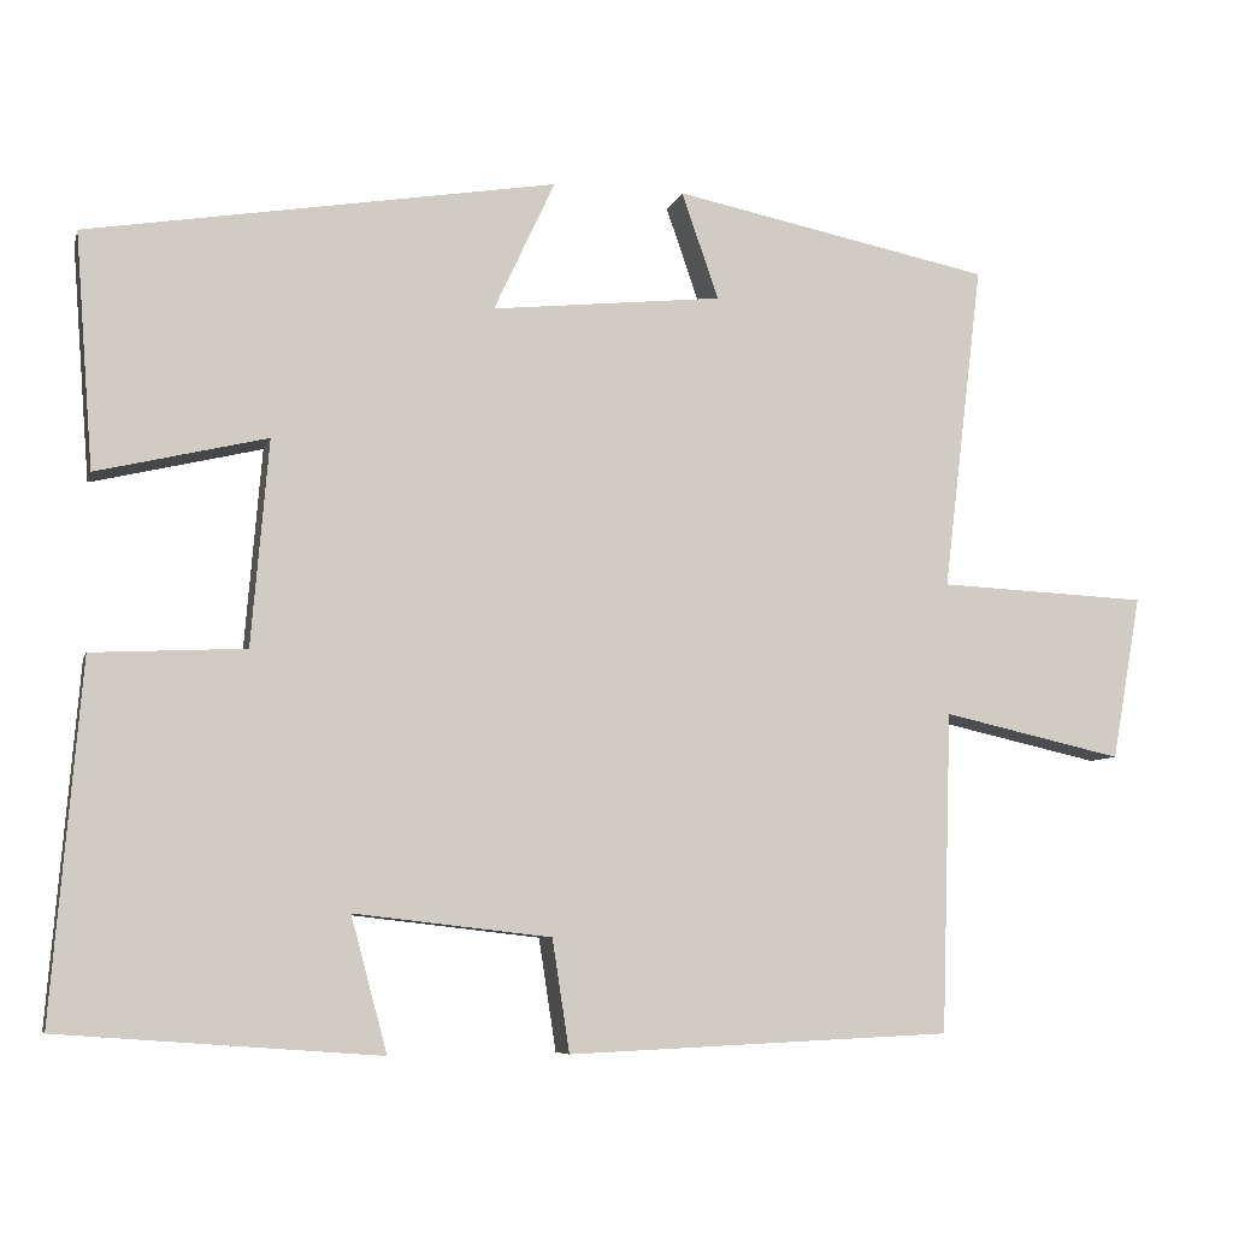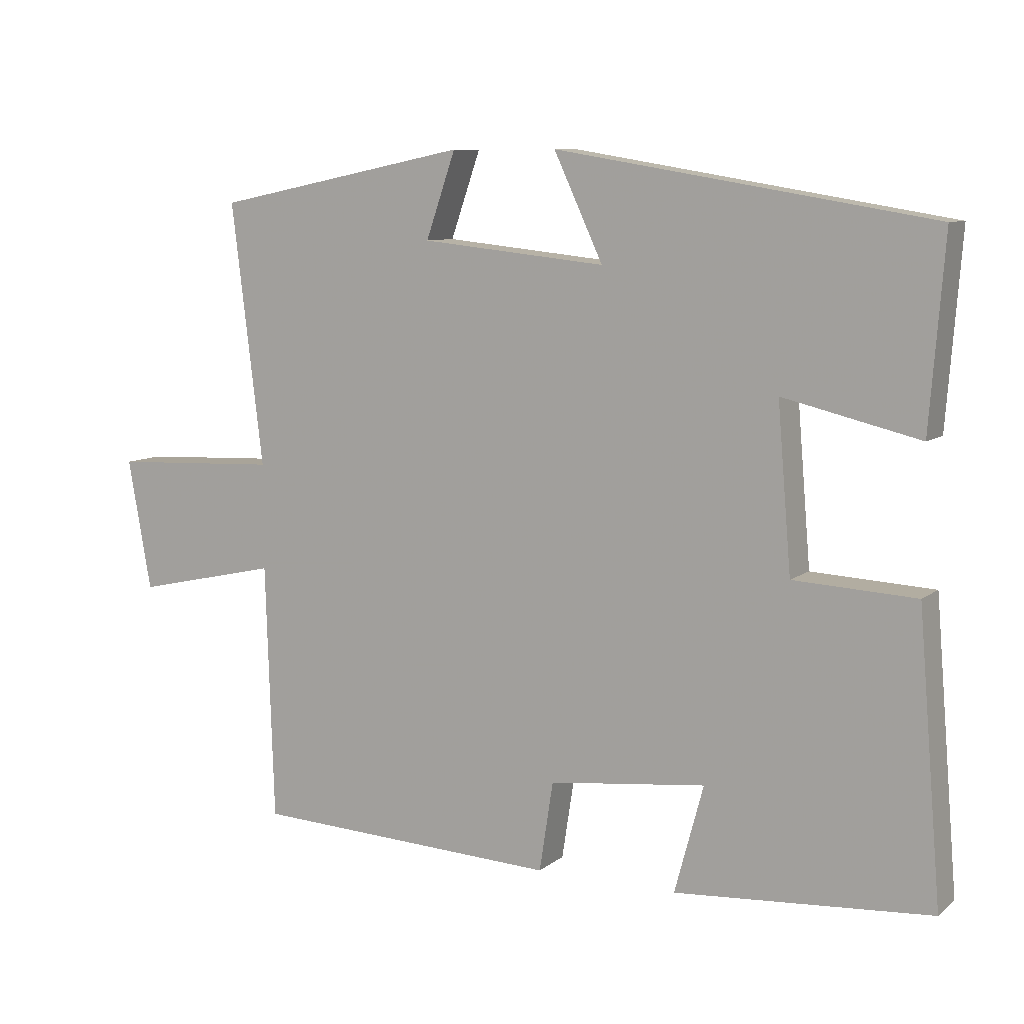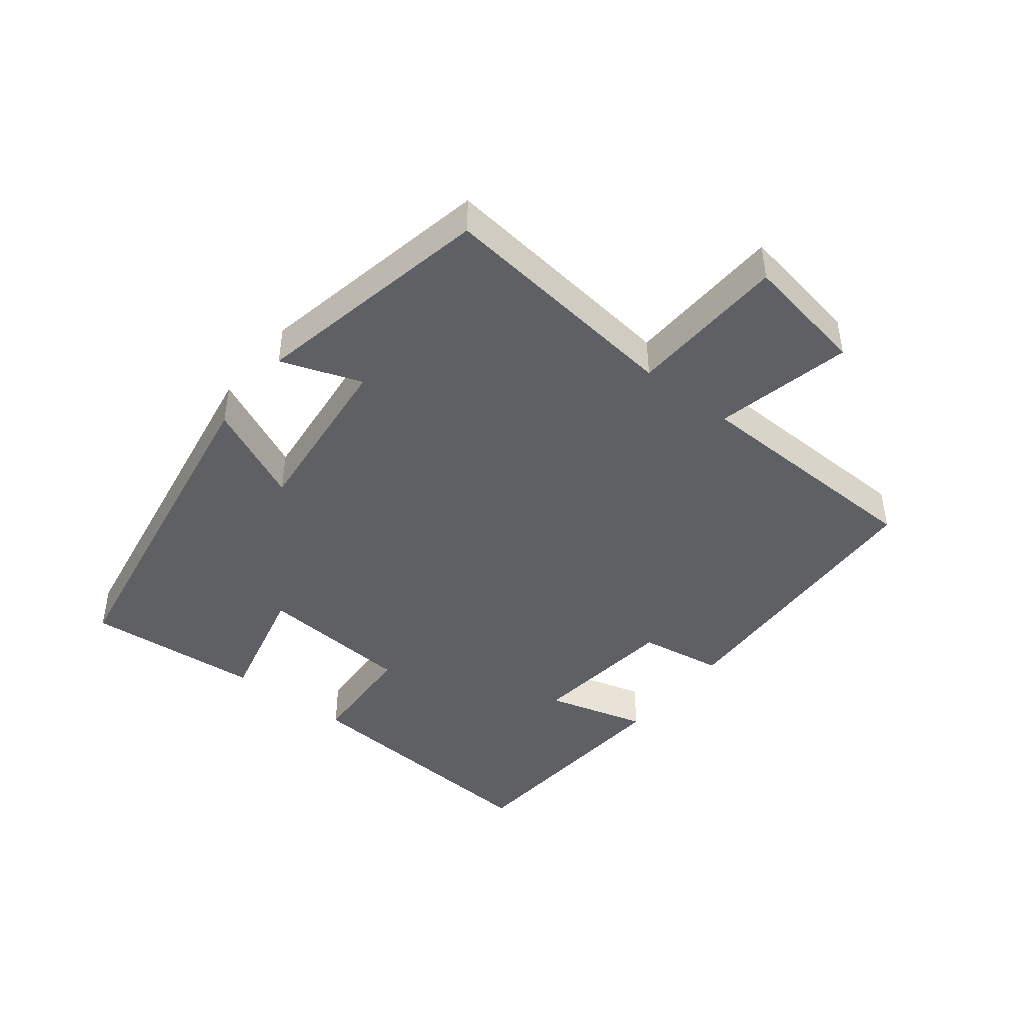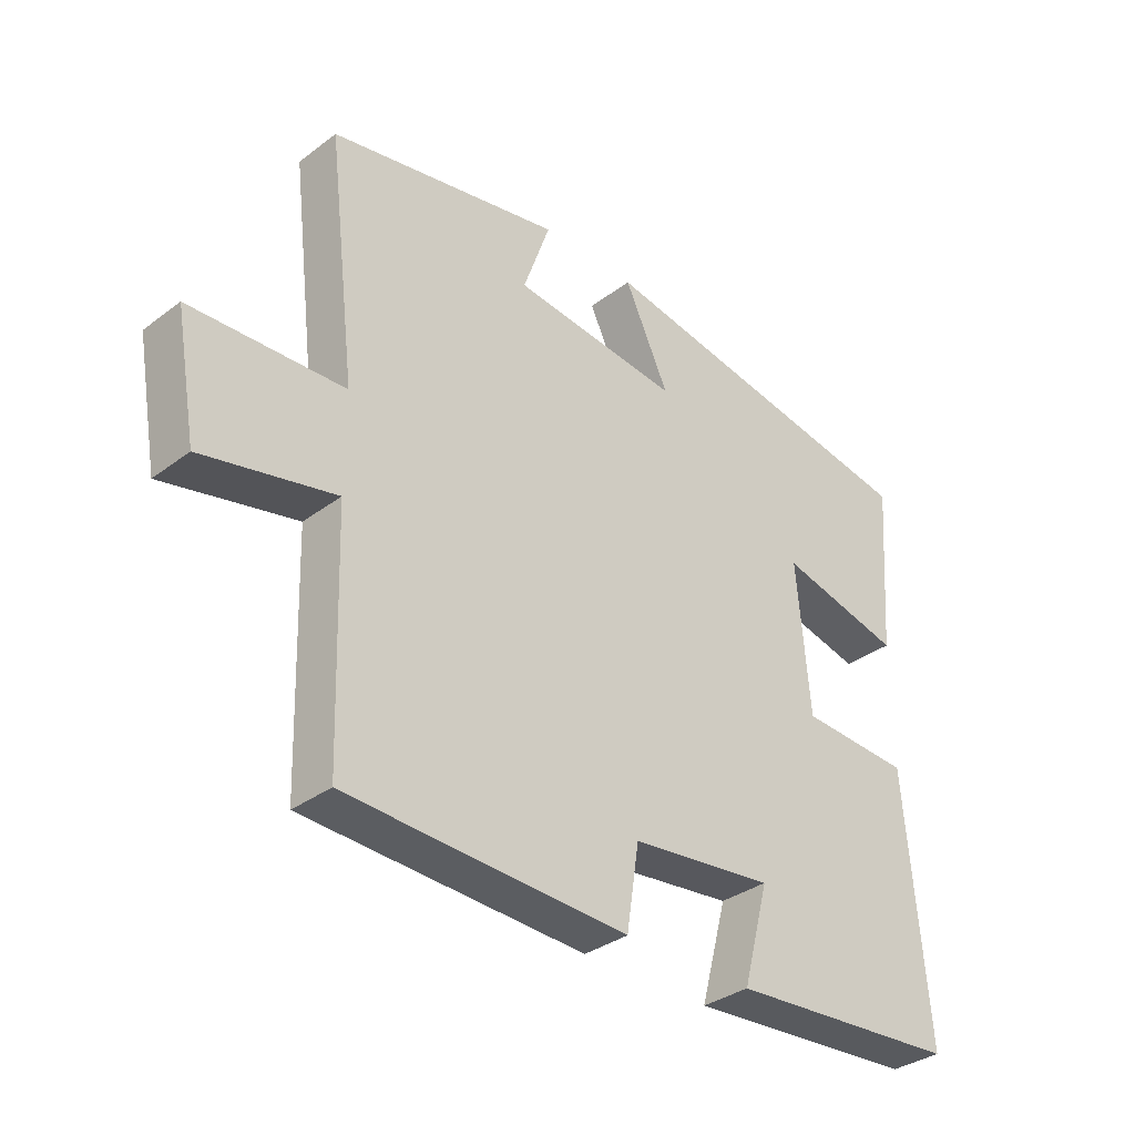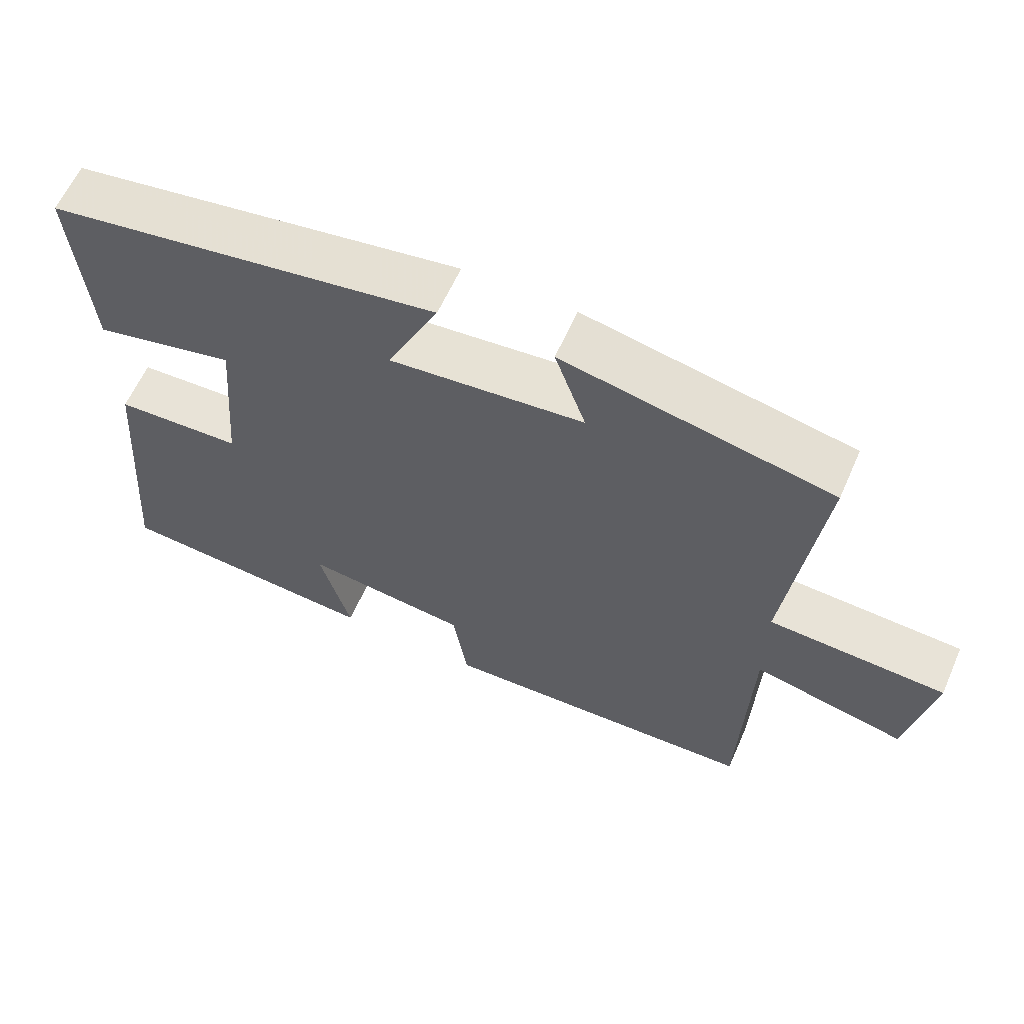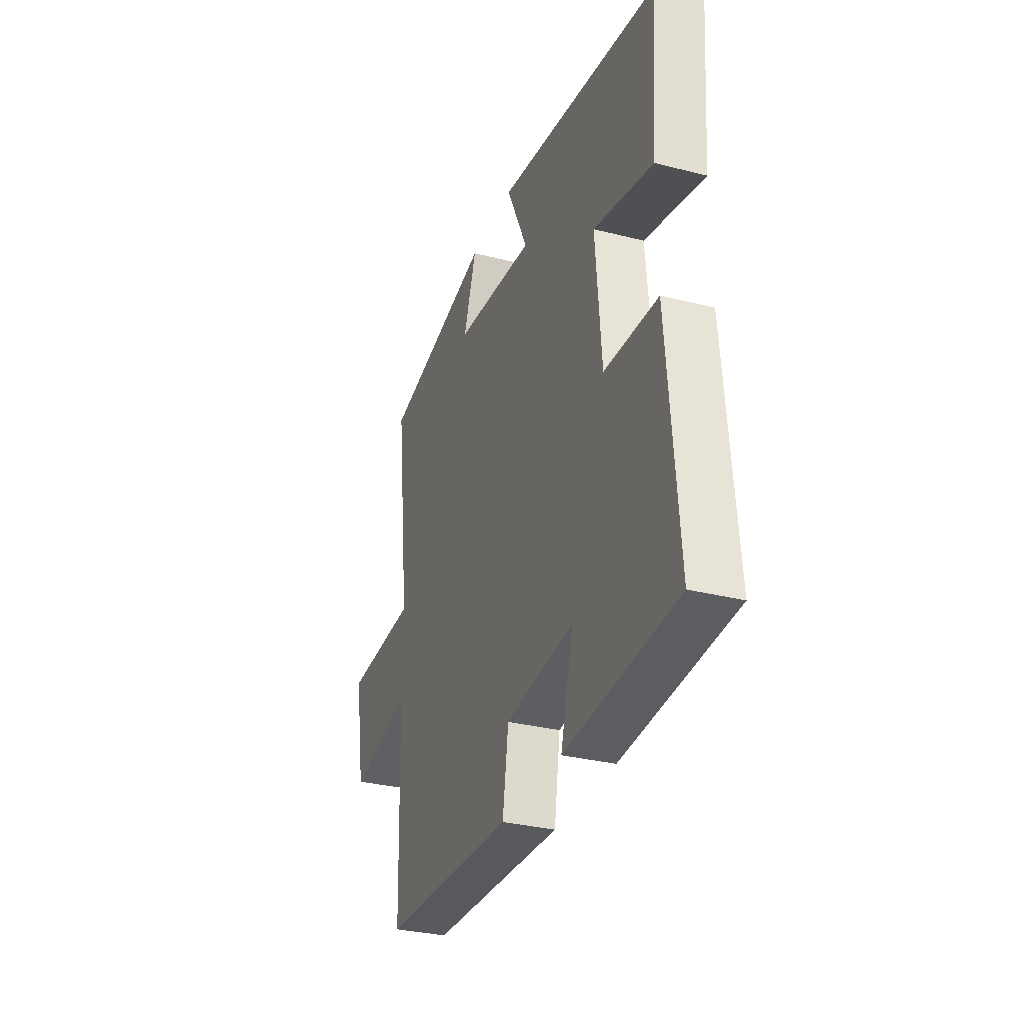
<metadata>
{"format":"obj","ext":"obj","renderer":"f3d","projection":"perspective","resolution":1024,"background":"white","views":[{"elev":-7.1,"azim":-14.0,"up":"+Z"},{"elev":8.8,"azim":-151.8,"up":"+Z"},{"elev":-43.8,"azim":52.0,"up":"+Y"},{"elev":-34.2,"azim":135.3,"up":"+Z"},{"elev":61.6,"azim":23.9,"up":"+Z"},{"elev":-31.6,"azim":-109.8,"up":"+Z"}]}
</metadata>
<code>
v 0.546 0.07 0.425
v 0.5 0.07 0.046
v 0.744 0.07 0.035
v 0.71 0.07 -0.155
v 0.5 0.07 -0.108
v 0.488 0.07 -0.48
v 0.042 0.07 -0.5
v 0.022 0.07 -0.37
v -0.206 0.07 -0.344
v -0.164 0.07 -0.5
v -0.534 0.07 -0.473
v -0.5 0.07 -0.062
v -0.323 0.07 -0.053
v -0.303 0.07 0.185
v -0.5 0.07 0.138
v -0.521 0.07 0.41
v 0.022 0.07 0.5
v -0.049 0.07 0.348
v 0.219 0.07 0.376
v 0.176 0.07 0.5
v 0.546 0 0.425
v 0.5 0 0.046
v 0.744 0 0.035
v 0.71 0 -0.155
v 0.5 0 -0.108
v 0.488 0 -0.48
v 0.042 0 -0.5
v 0.022 0 -0.37
v -0.206 0 -0.344
v -0.164 0 -0.5
v -0.534 0 -0.473
v -0.5 0 -0.062
v -0.323 0 -0.053
v -0.303 0 0.185
v -0.5 0 0.138
v -0.521 0 0.41
v 0.022 0 0.5
v -0.049 0 0.348
v 0.219 0 0.376
v 0.176 0 0.5
f 19 20 1 2
f 18 19 2
f 15 16 17 18
f 14 15 18
f 13 14 18 2
f 10 11 12 13
f 9 10 13
f 8 9 13 2
f 5 6 7 8
f 5 8 2 3
f 3 4 5
f 22 21 40 39
f 22 39 38
f 38 37 36 35
f 38 35 34
f 22 38 34 33
f 33 32 31 30
f 33 30 29
f 22 33 29 28
f 28 27 26 25
f 23 22 28 25
f 25 24 23
f 1 21 22 2
f 2 22 23 3
f 3 23 24 4
f 4 24 25 5
f 5 25 26 6
f 6 26 27 7
f 7 27 28 8
f 8 28 29 9
f 9 29 30 10
f 10 30 31 11
f 11 31 32 12
f 12 32 33 13
f 13 33 34 14
f 14 34 35 15
f 15 35 36 16
f 16 36 37 17
f 17 37 38 18
f 18 38 39 19
f 19 39 40 20
f 20 40 21 1

</code>
